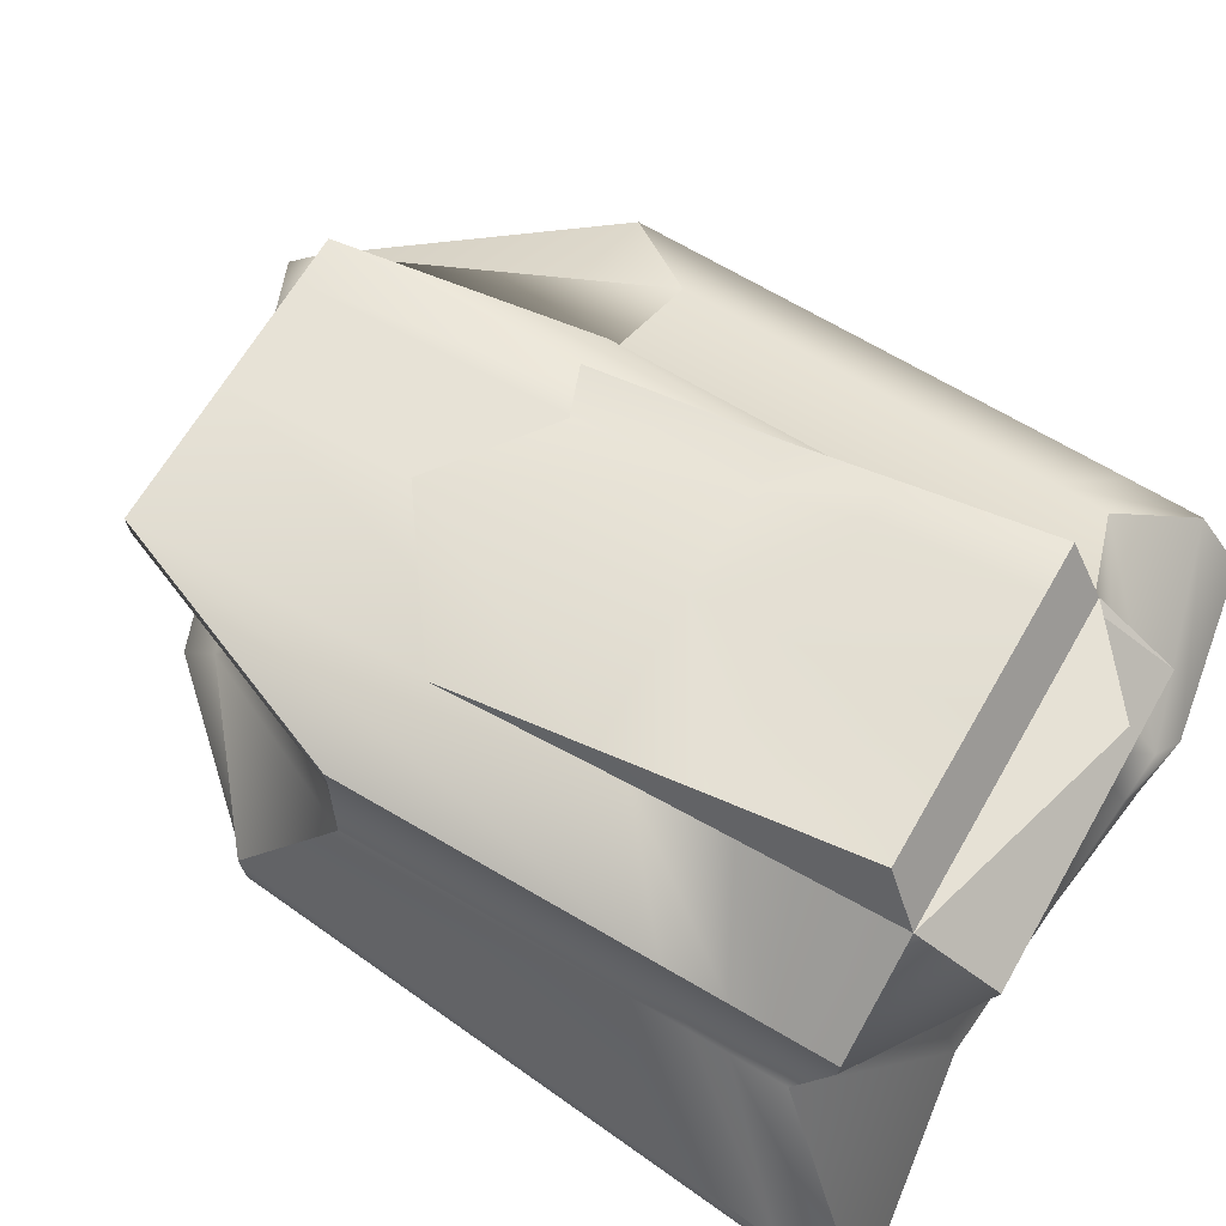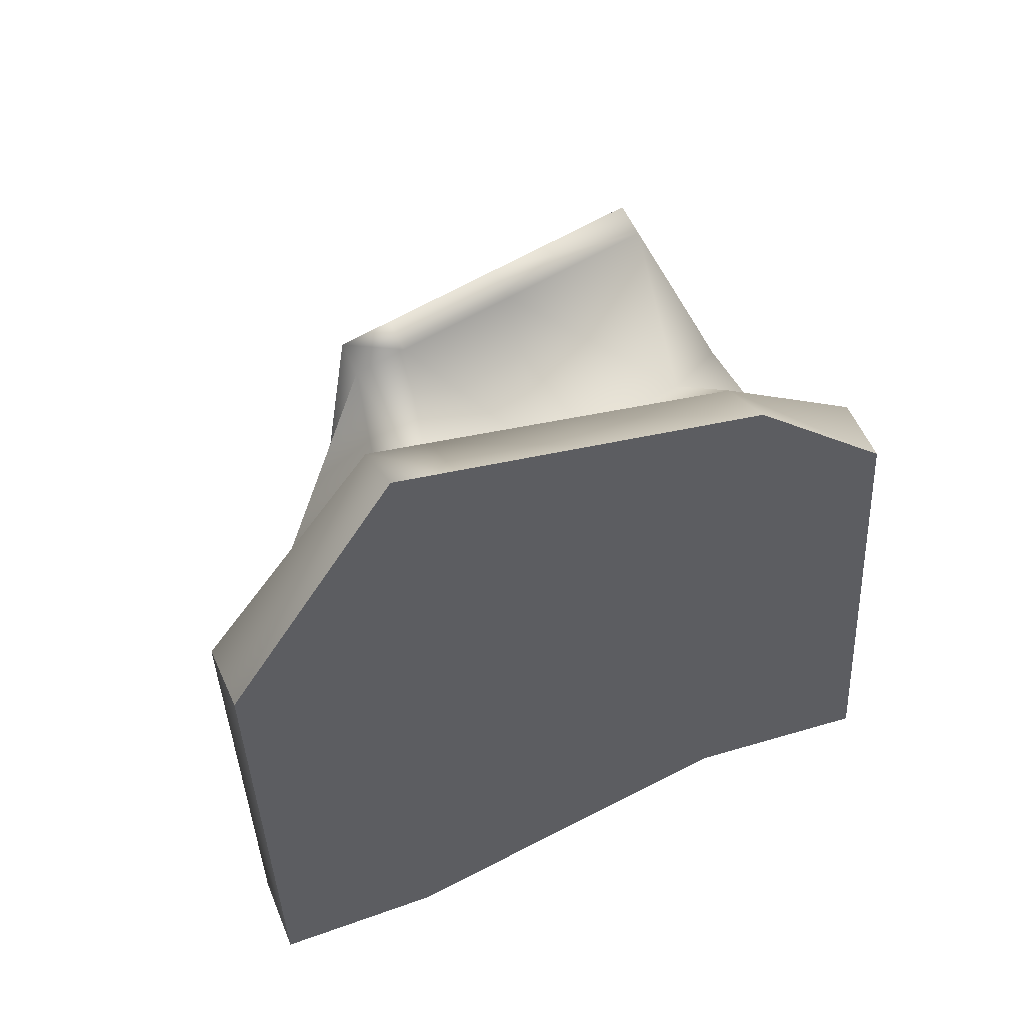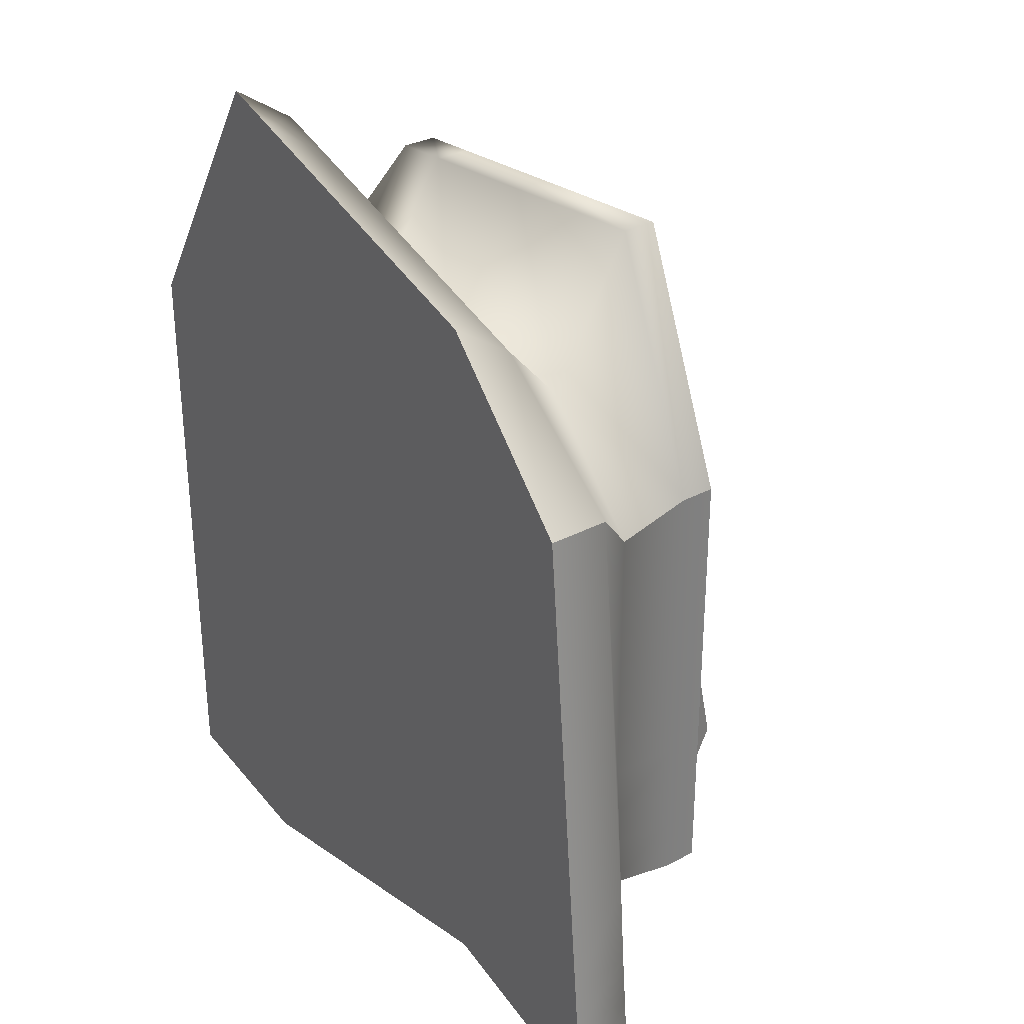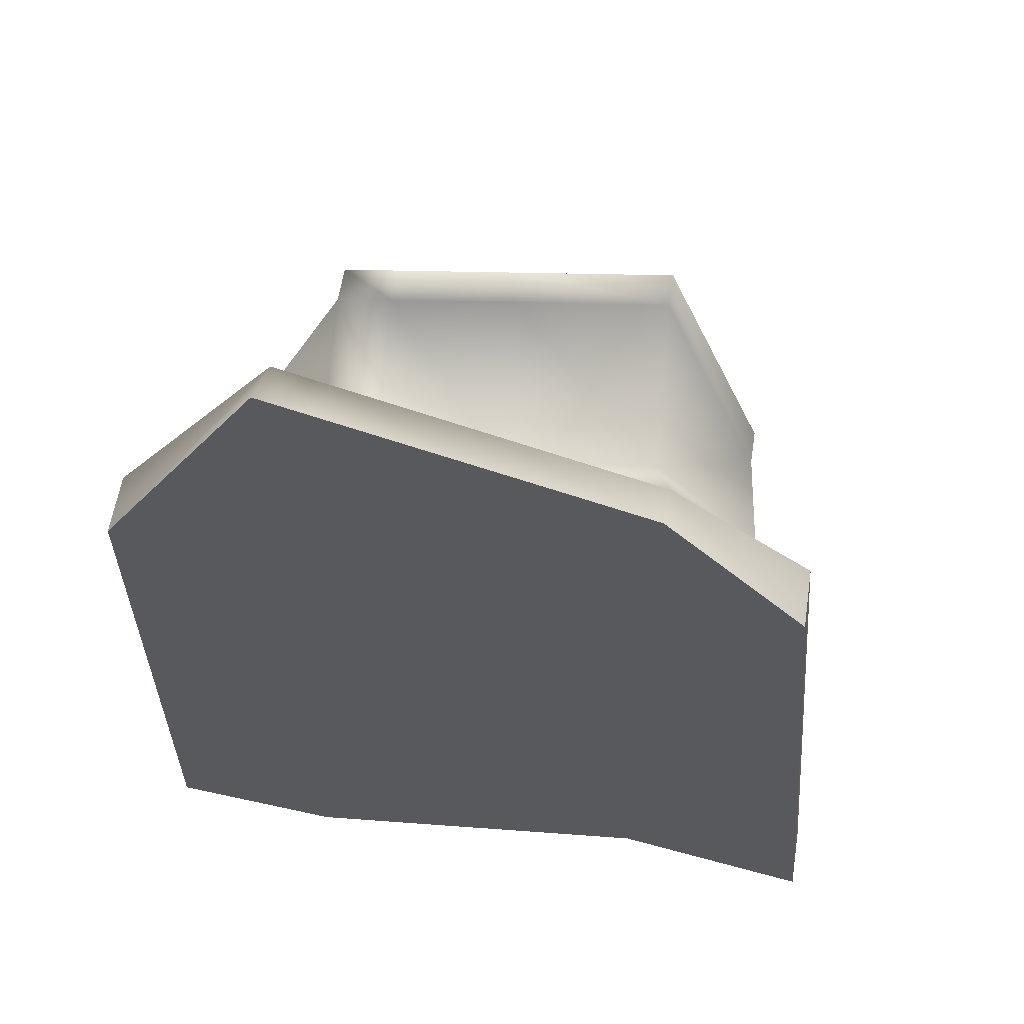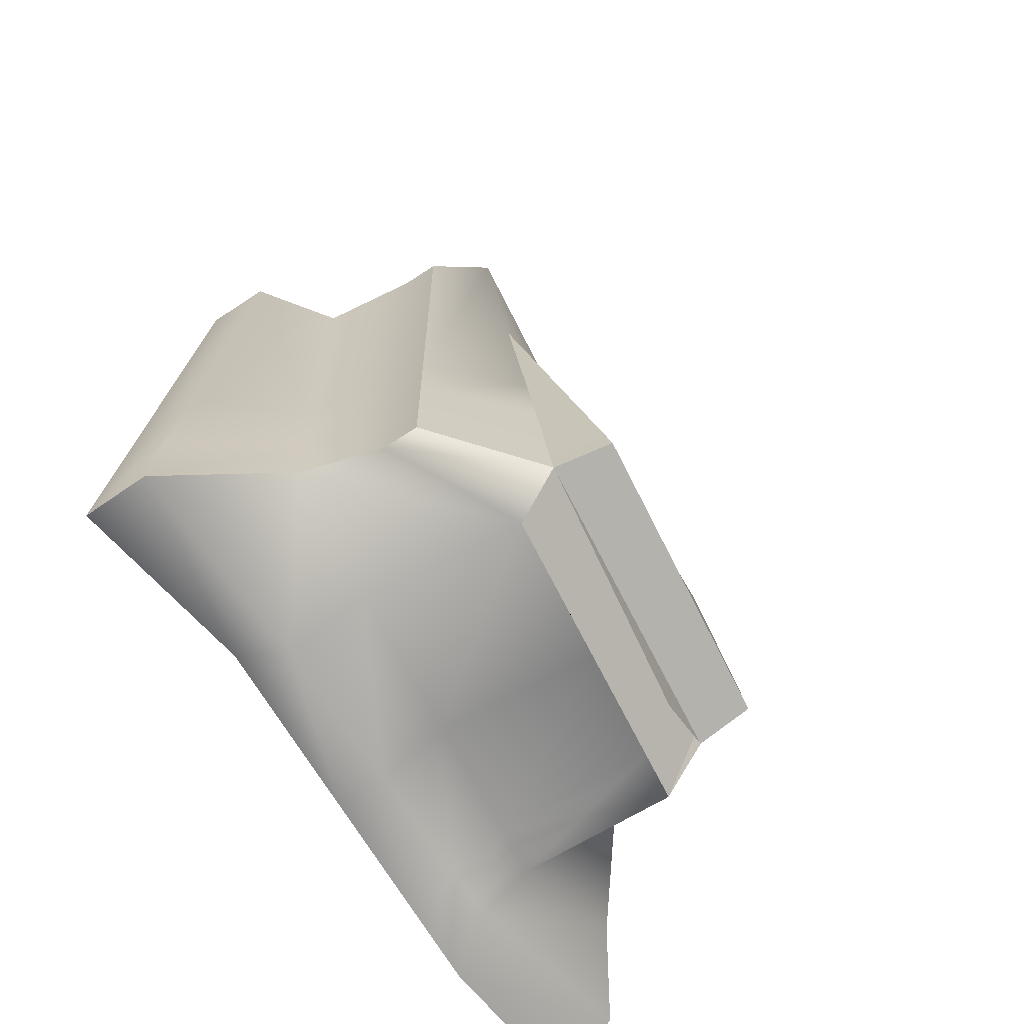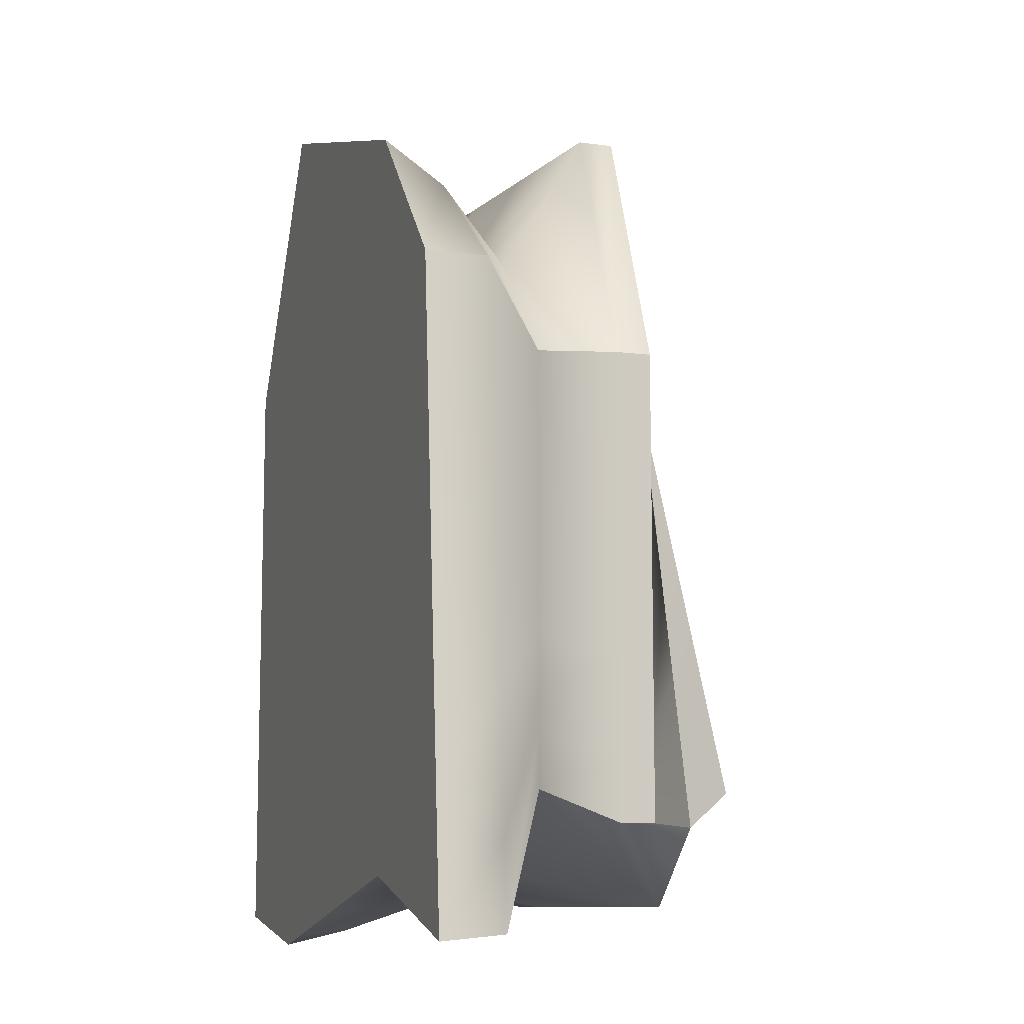
<metadata>
{"format":"obj","ext":"obj","renderer":"f3d","projection":"perspective","resolution":1024,"background":"white","views":[{"elev":72.4,"azim":119.9,"up":"+Y"},{"elev":58.2,"azim":-24.2,"up":"+Z"},{"elev":30.9,"azim":52.8,"up":"+Z"},{"elev":59.2,"azim":8.9,"up":"+Z"},{"elev":-65.6,"azim":123.8,"up":"+Z"},{"elev":-10.1,"azim":71.2,"up":"+Z"}]}
</metadata>
<code>
g default
v -1.306 0.0143 1.151
v 1.446 0.0143 1.151
v -0.6285 0.8703 0.8897
v 1.174 1.037 0.8897
v -0.6285 0.8703 -0.9743
v 1.174 1.037 -0.9743
v -1.306 0.0143 -1.337
v 1.676 0.0143 -1.412
v -1.306 0.2639 1.151
v 1.446 0.2639 1.151
v 1.676 0.2639 -1.388
v -1.306 0.2639 -1.151
v -0.6163 0.0143 2.259
v -0.6163 0.0143 -1.456
v -0.4574 0.2317 -1.394
v -0.5169 1.195 -0.9743
v -0.4733 0.8703 1.903
v -0.6163 0.2639 2.091
v -1.106 0.3898 -0.8542
v -0.5193 0.3898 -1.172
v 1.23 0.5428 -0.8542
v 1.23 0.5428 0.8542
v -0.5193 0.3898 1.316
v -1.106 0.3898 0.8542
v -0.6285 0.7281 -0.9743
v -0.4733 1.053 -1.292
v 1.174 0.895 -0.9743
v 1.174 0.895 0.8897
v -0.4733 0.7281 1.903
v -0.6285 0.7281 0.8897
v 0.7973 0.2317 -1.275
v 0.8632 0.0143 -1.175
v 0.8632 0.0143 1.781
v 0.8632 0.2639 1.613
v 0.7973 0.5428 1.316
v 0.7669 0.895 1.903
v 0.7669 1.037 1.903
v 0.7669 1.362 -0.9743
v 0.7669 1.22 -1.292
v 0.7973 0.5428 -1.172
v -0.6285 0.8703 -0.3367
v -0.4733 1.084 0.009813
v 0.7669 1.251 0.009813
v 1.174 1.037 -0.3367
v 1.174 0.895 -0.3367
v 1.23 0.5428 -0.2698
v 1.598 0.2639 -0.5193
v 1.598 0.0143 -0.5351
v 0.8632 0.0143 -0.164
v -0.6163 0.0143 -0.1855
v -1.306 0.0143 -0.4859
v -1.306 0.2639 -0.3636
v -1.106 0.3898 -0.2698
v -0.6285 0.7281 -0.3367
v -0.5659 1.398 -0.8278
v -0.4627 0.9851 0.8984
v 0.7774 1.168 0.7392
v 0.6742 1.565 -0.8278
v 0.7669 1.362 -0.9743
v 0.7669 1.22 -1.292
v -0.4733 1.053 -1.292
v -0.4733 1.195 -0.9743
v -1.306 0.0143 -1.011
v -0.6163 0.0143 -0.9694
v 0.8632 0.0143 -0.7876
v 1.646 0.0143 -1.076
v 1.646 0.2639 -1.055
v 1.23 0.5428 -0.6303
v 1.174 0.895 -0.73
v 1.174 1.037 -0.73
v 0.7669 1.319 -0.5972
v 0.7138 1.412 -0.2273
v -0.5264 1.246 -0.2273
v -0.5258 1.152 -0.5972
v -0.6285 0.8703 -0.73
v -0.6285 0.7281 -0.73
v -1.106 0.3898 -0.6303
v -1.306 0.2639 -0.8493
v -0.6285 0.8703 -0.5788
v -0.5442 1.126 -0.3639
v -0.5019 1.151 0.1441
v 0.7382 1.318 0.1441
v 0.7669 1.293 -0.3639
v 1.174 1.037 -0.5788
v 1.174 0.895 -0.5788
v 1.23 0.5428 -0.4918
v 1.628 0.2639 -0.8491
v 1.628 0.0143 -0.868
v 0.8632 0.0143 -0.5479
v -0.6163 0.0143 -0.6682
v -1.306 0.0143 -0.8091
v -1.306 0.2639 -0.6627
v -1.106 0.3898 -0.4918
v -0.6285 0.7281 -0.5788
v -0.3762 0.0143 2.181
v -0.3762 0.0143 -0.182
v -0.3762 0.0143 -0.6486
v -0.3762 0.0143 -0.9398
v -0.3762 0.0143 -1.411
v -0.2537 0.2317 -1.375
v -0.3056 0.4146 -1.172
v -0.272 1.08 -1.292
v -0.1687 1.251 -1.248
v -0.3646 1.425 -0.8278
v -0.3251 1.354 -0.2273
v -0.3006 1.179 0.1441
v -0.2614 1.028 0.8243
v -0.272 1.111 0.009813
v -0.272 0.8974 1.903
v -0.272 0.7552 1.903
v -0.3056 0.4146 1.316
v -0.3762 0.2639 2.013
v 0.1839 1.141 -1.292
v 0.1784 0.4709 -1.172
v 0.2075 0.2317 -1.331
v 0.1677 0.0143 -1.307
v 0.1677 0.0143 -0.873
v 0.1677 0.0143 -0.6044
v 0.1677 0.0143 -0.1741
v 0.1677 0.0143 2.006
v 0.1677 0.2639 1.837
v 0.1784 0.4709 1.316
v 0.1839 0.8166 1.903
v 0.1839 0.9587 1.903
v 0.1839 1.172 0.009813
v 0.1945 1.089 1.153
v 0.1553 1.325 0.1441
v 0.1308 1.299 -0.2273
v 0.09123 1.486 -0.8278
g pCube1
f 121 122 111 112
f 127 128 105 106
f 100 101 114 115
f 117 118 97 98
f 86 87 67 68
f 77 78 92 93
f 112 95 120 121
f 87 88 66 67
f 99 100 115 116
f 78 63 91 92
f 63 64 90 91
f 12 15 14 7
f 19 20 15 12
f 79 80 74 75
f 9 18 23 24
f 1 13 18 9
f 25 26 20 19
f 113 114 101 102
f 85 86 68 69
f 122 123 110 111
f 24 23 29 30
f 76 77 93 94
f 5 16 26 25
f 59 60 61 62 103
f 84 85 69 70
f 109 110 123 124
f 30 29 17 3
f 75 76 94 79
f 32 31 11 8
f 88 89 65 66
f 34 33 2 10
f 22 35 34 10
f 28 36 35 22
f 37 36 28 4
f 70 71 83 84
f 27 39 38 6
f 21 40 39 27
f 31 40 21 11
f 3 17 42 41
f 124 125 108 109
f 44 43 37 4
f 28 45 44 4
f 22 46 45 28
f 10 47 46 22
f 2 48 47 10
f 33 49 48 2
f 95 96 119 120
f 51 50 13 1
f 52 51 1 9
f 53 52 9 24
f 54 53 24 30
f 41 54 30 3
f 73 74 80 81
f 107 108 125 126
f 82 83 71 72
f 38 16 55 104 129 58
f 38 39 60 59
f 39 113 102 26 61 60
f 26 16 62 61
f 16 38 59 103 62
f 7 14 64 63
f 116 117 98 99
f 66 65 32 8
f 67 66 8 11
f 68 67 11 21
f 69 68 21 27
f 70 69 27 6
f 38 71 70 6
f 72 71 38 58
f 104 105 128 129
f 16 74 73 55
f 75 74 16 5
f 25 76 75 5
f 19 77 76 25
f 12 78 77 19
f 7 63 78 12
f 41 42 80 79
f 81 80 42 56
f 126 127 106 107
f 43 83 82 57
f 84 83 43 44
f 44 45 85 84
f 45 46 86 85
f 46 47 87 86
f 47 48 88 87
f 48 49 89 88
f 118 119 96 97
f 91 90 50 51
f 92 91 51 52
f 93 92 52 53
f 94 93 53 54
f 79 94 54 41
f 13 50 96 95
f 97 96 50 90
f 98 97 90 64
f 99 98 64 14
f 14 15 100 99
f 15 20 101 100
f 102 101 20 26
f 55 73 105 104
f 106 105 73 81
f 107 106 81 56
f 42 108 107 56
f 109 108 42 17
f 17 29 110 109
f 111 110 29 23
f 112 111 23 18
f 18 13 95 112
f 39 40 114 113
f 115 114 40 31
f 116 115 31 32
f 65 117 116 32
f 89 118 117 65
f 49 119 118 89
f 120 119 49 33
f 121 120 33 34
f 34 35 122 121
f 35 36 123 122
f 124 123 36 37
f 43 125 124 37
f 126 125 43 57
f 82 127 126 57
f 72 128 127 82
f 129 128 72 58

</code>
